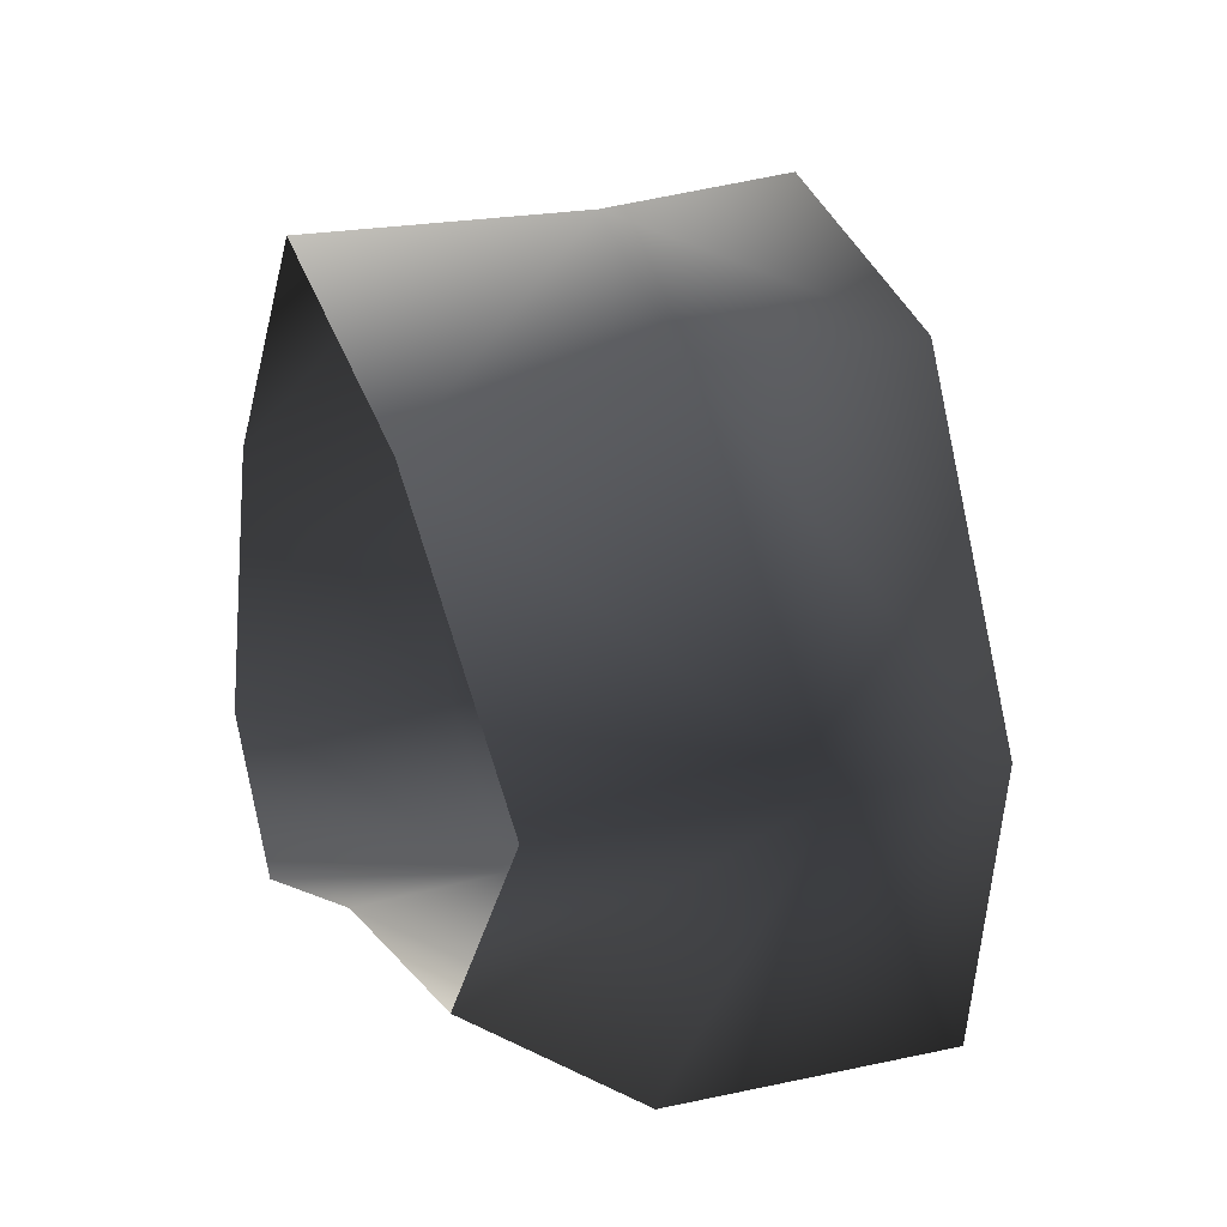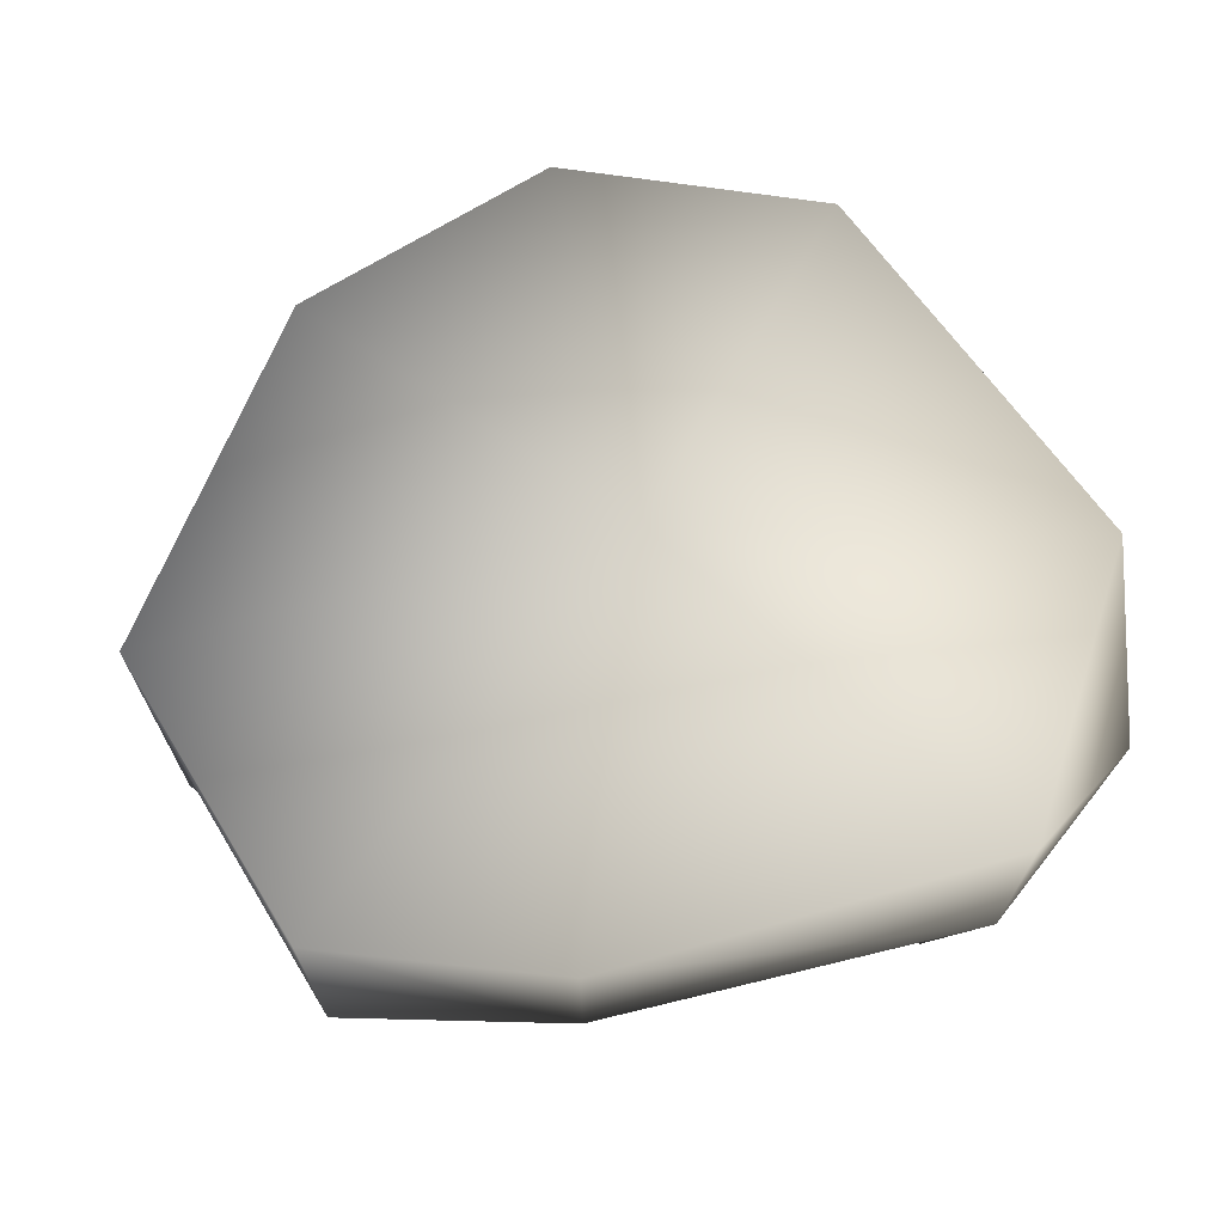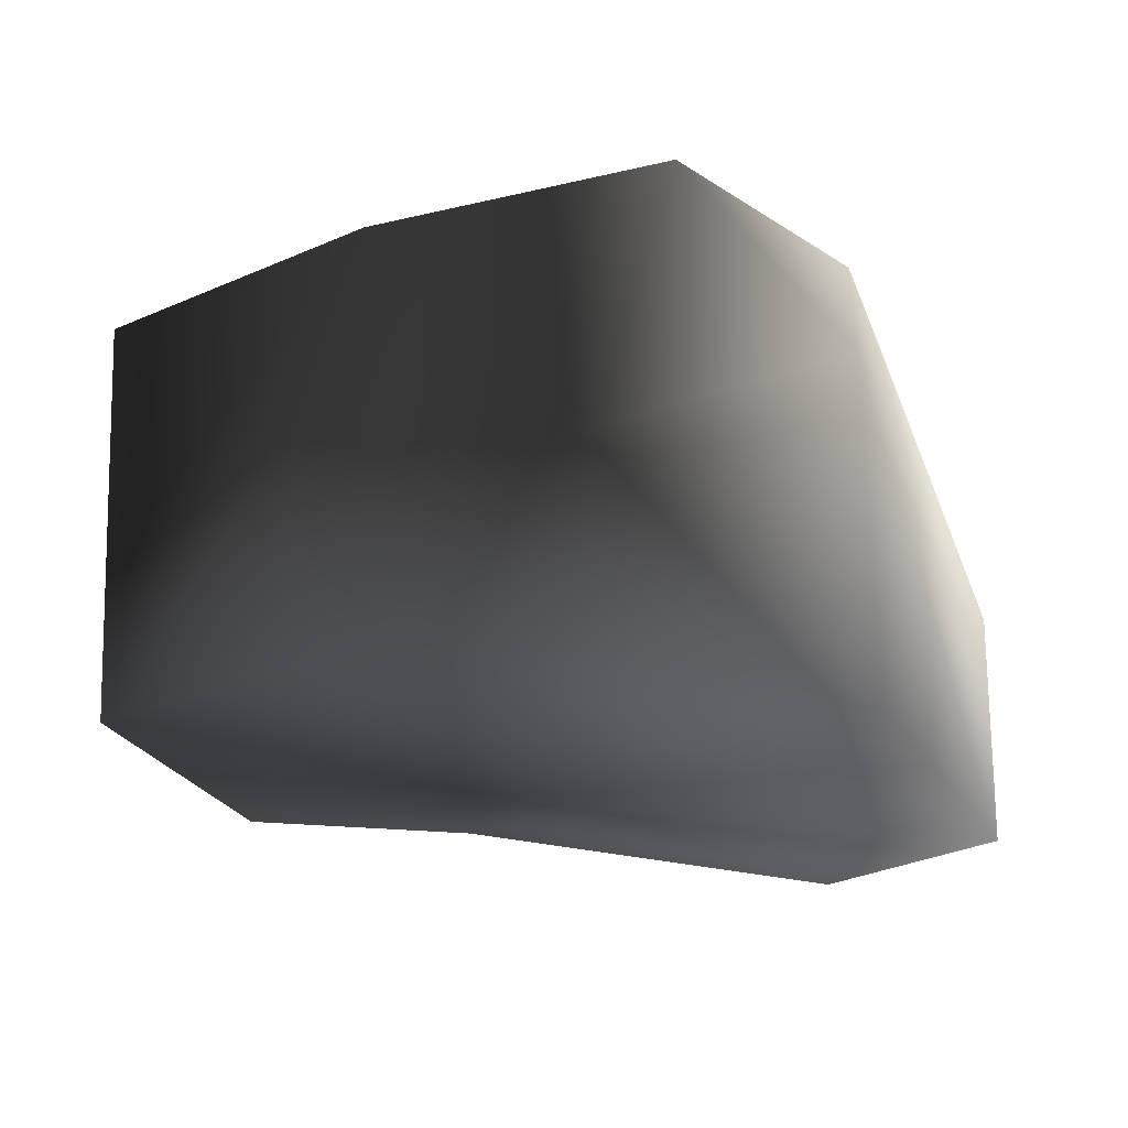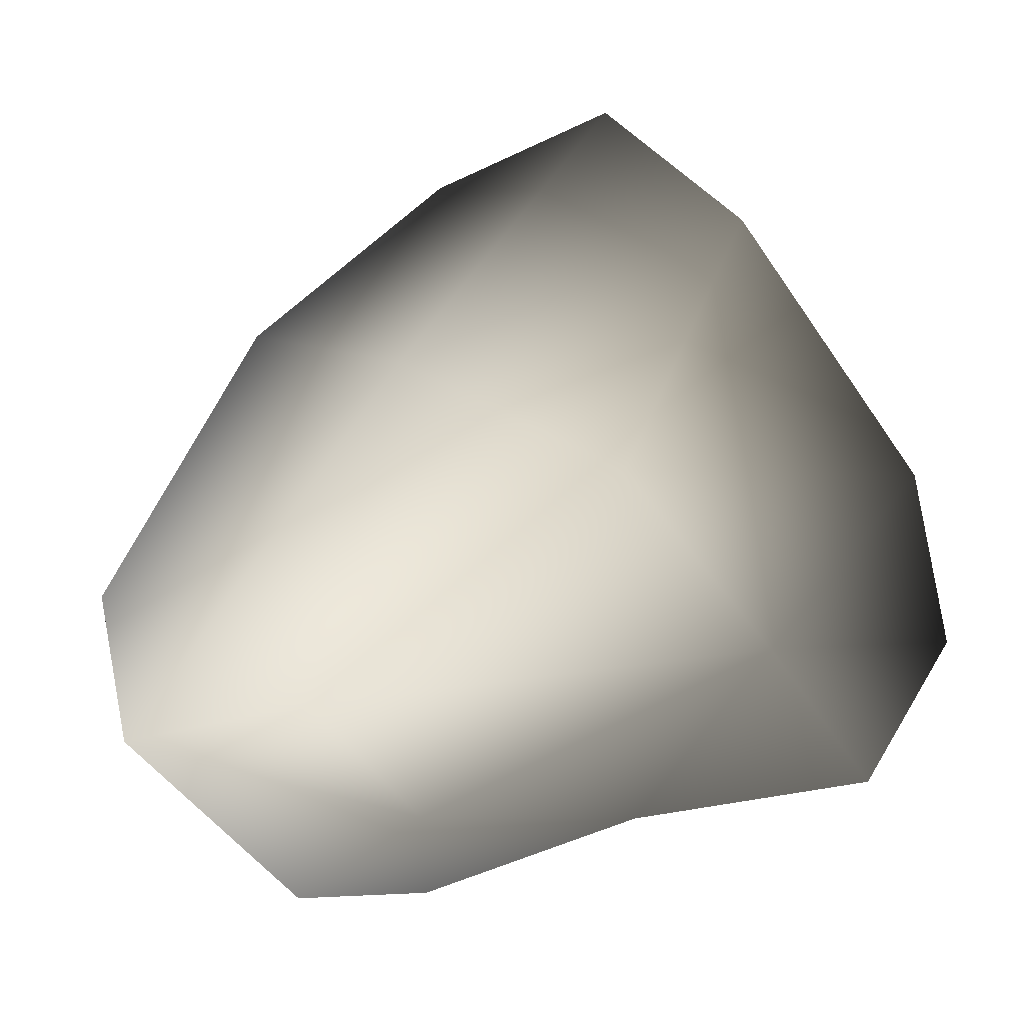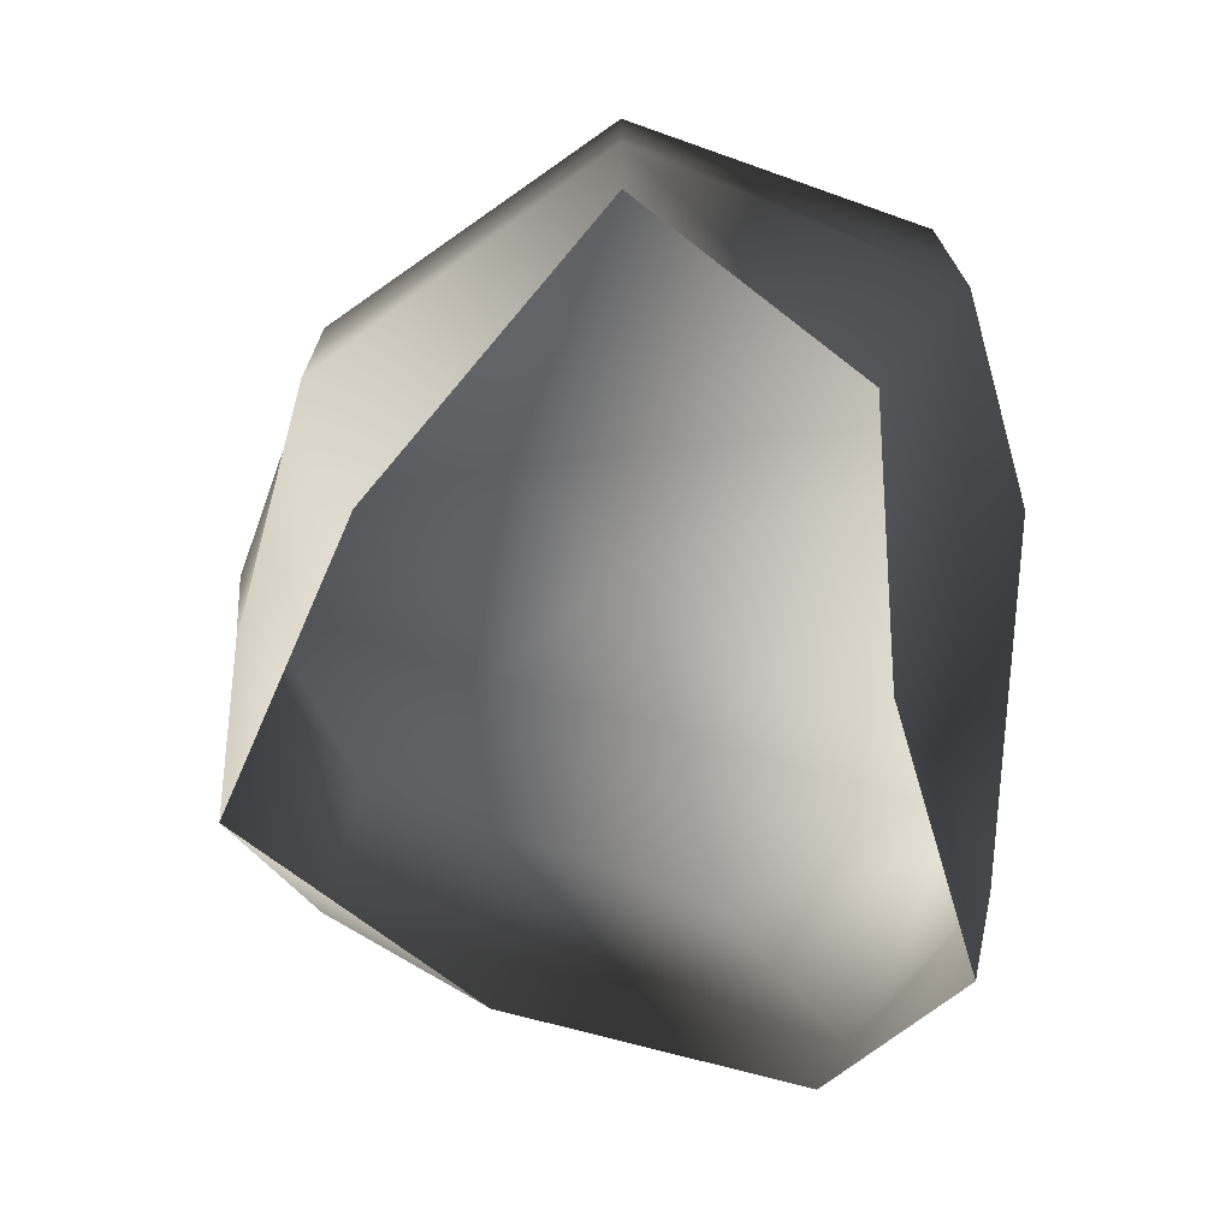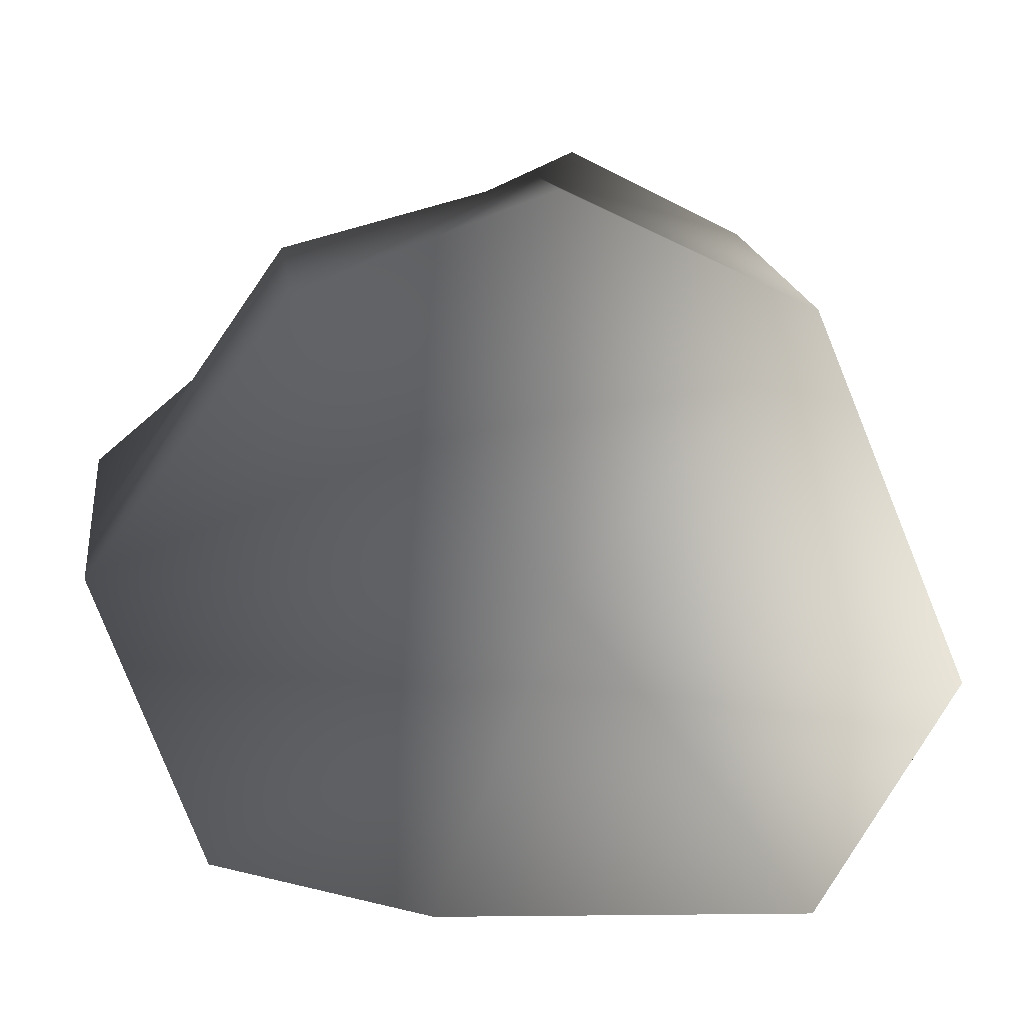
<metadata>
{"format":"obj","ext":"obj","renderer":"f3d","projection":"perspective","resolution":1024,"background":"white","views":[{"elev":18.8,"azim":67.4,"up":"+Z"},{"elev":69.4,"azim":168.1,"up":"+Y"},{"elev":71.8,"azim":178.7,"up":"+Z"},{"elev":-49.3,"azim":-146.5,"up":"+Z"},{"elev":-71.5,"azim":89.6,"up":"+Y"},{"elev":18.2,"azim":172.3,"up":"+Z"}]}
</metadata>
<code>
v -1.772 17.07 35.22
v -21.37 20.29 26
v -1.772 21.51 3.8
v -33.77 23.2 -4.414
v 18.8 16.94 27.81
v 35.61 14.38 4.655
v -22.46 22.49 -24.67
v 8.506 17.07 -25.64
v 26.9 16.94 -19.59
v -20.95 -5.766 26.7
v -2.221 2.272 33.55
v -8.371 -18.22 32.14
v -22.5 -18.22 13.51
v 14.24 -18.22 22.33
v 18.8 -0.4099 27.68
v -21.37 20.29 26
v -1.772 17.07 35.22
v 18.8 16.94 27.81
v 14.24 -18.22 22.33
v 18.8 -0.4099 27.68
v 35.61 2.272 4.655
v 35.61 -18.22 4.655
v 22.72 -18.22 -12.23
v 26.9 -5.777 -19.59
v 35.61 14.38 4.655
v 18.8 16.94 27.81
v 26.9 16.94 -19.59
v 8.506 2.272 -25.64
v 1.214 -18.22 -14.1
v 22.72 -18.22 -12.23
v 26.9 -5.777 -19.59
v -22.46 2.272 -24.67
v -20.12 -18.22 -20.72
v 26.9 16.94 -19.59
v 8.506 17.07 -25.64
v -22.46 22.49 -24.67
v -22.46 2.272 -24.67
v -28.78 -18.22 -9.804
v -20.12 -18.22 -20.72
v -35.71 2.272 -13.7
v -20.95 -5.766 26.7
v -22.5 -18.22 13.51
v -35.71 2.272 -13.7
v -28.78 -18.22 -9.804
v -33.77 23.2 -4.414
v -22.46 22.49 -24.67
v -22.46 2.272 -24.67
v -21.37 20.29 26
g Rock_LOD1_11866_36
f 1 3 2
f 2 3 4
f 5 3 1
f 3 5 6
f 3 7 4
f 7 3 8
f 6 9 3
f 3 9 8
f 10 12 11
f 12 10 13
f 14 11 12
f 11 14 15
f 11 16 10
f 16 11 17
f 17 11 18
f 18 11 15
f 19 21 20
f 21 19 22
f 21 22 23
f 21 23 24
f 25 20 21
f 20 25 26
f 21 27 25
f 27 21 24
f 28 30 29
f 30 28 31
f 29 32 28
f 32 29 33
f 28 34 31
f 34 28 35
f 28 32 35
f 36 35 32
f 37 39 38
f 38 40 37
f 41 43 42
f 42 43 44
f 41 45 43
f 45 46 43
f 43 46 47
f 45 41 48

</code>
